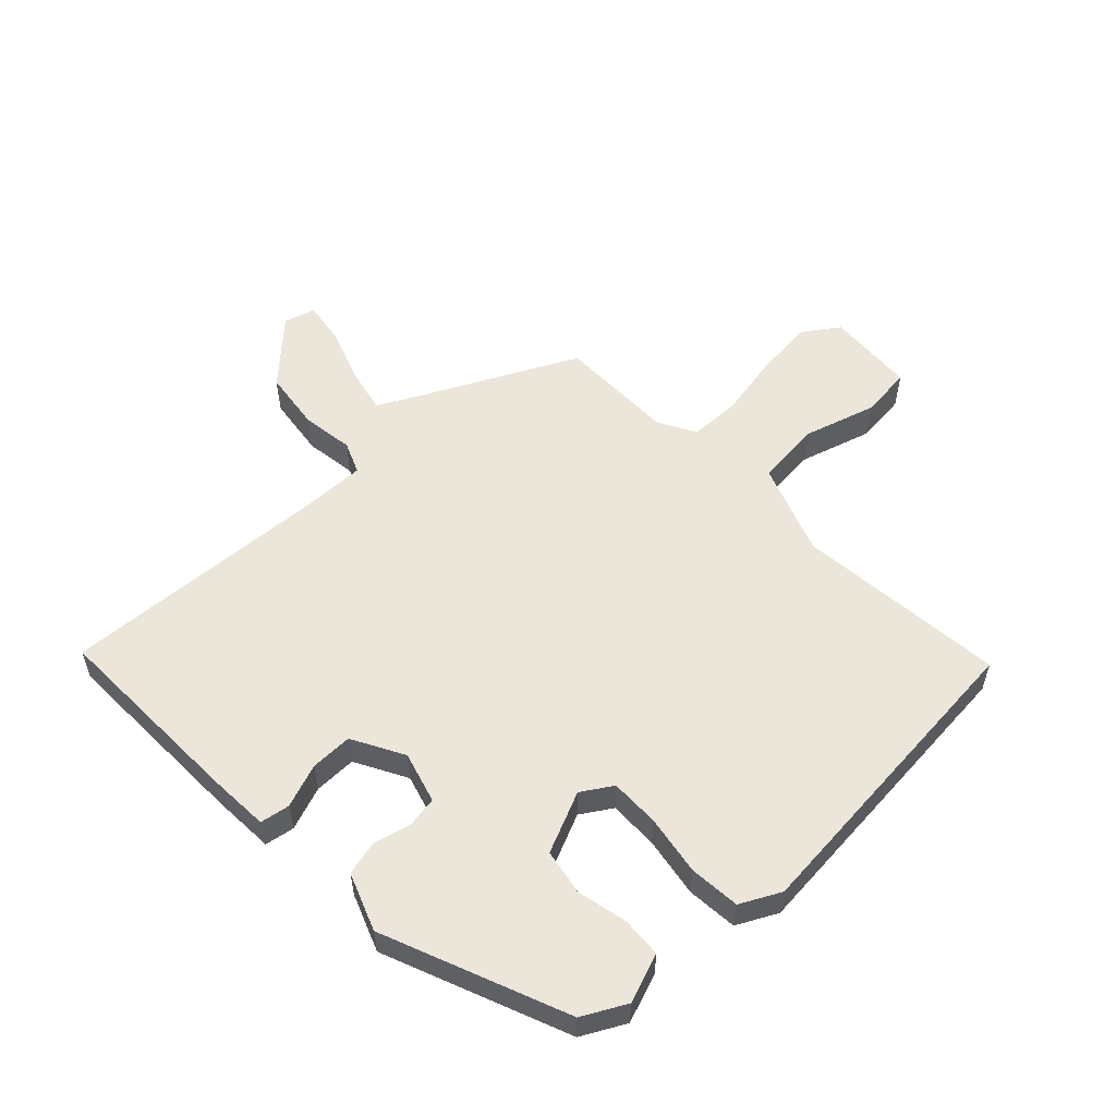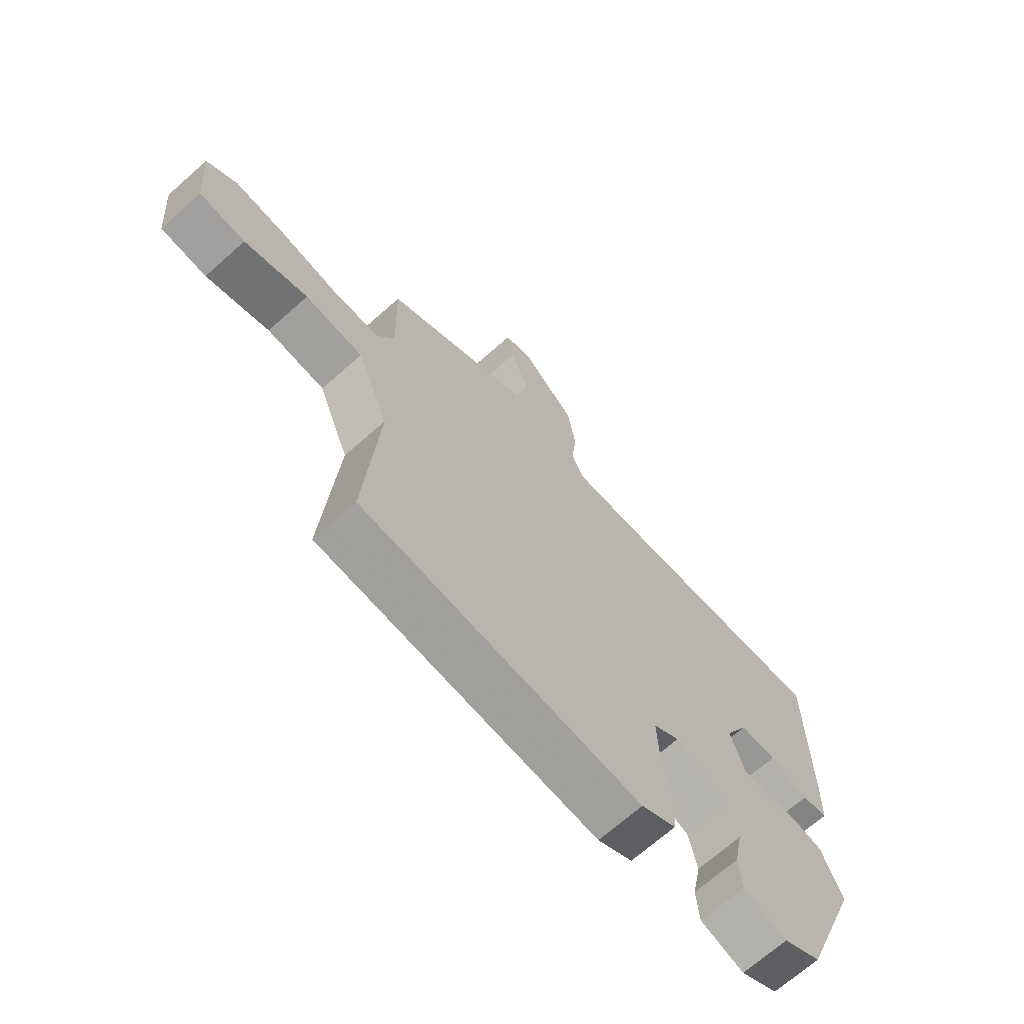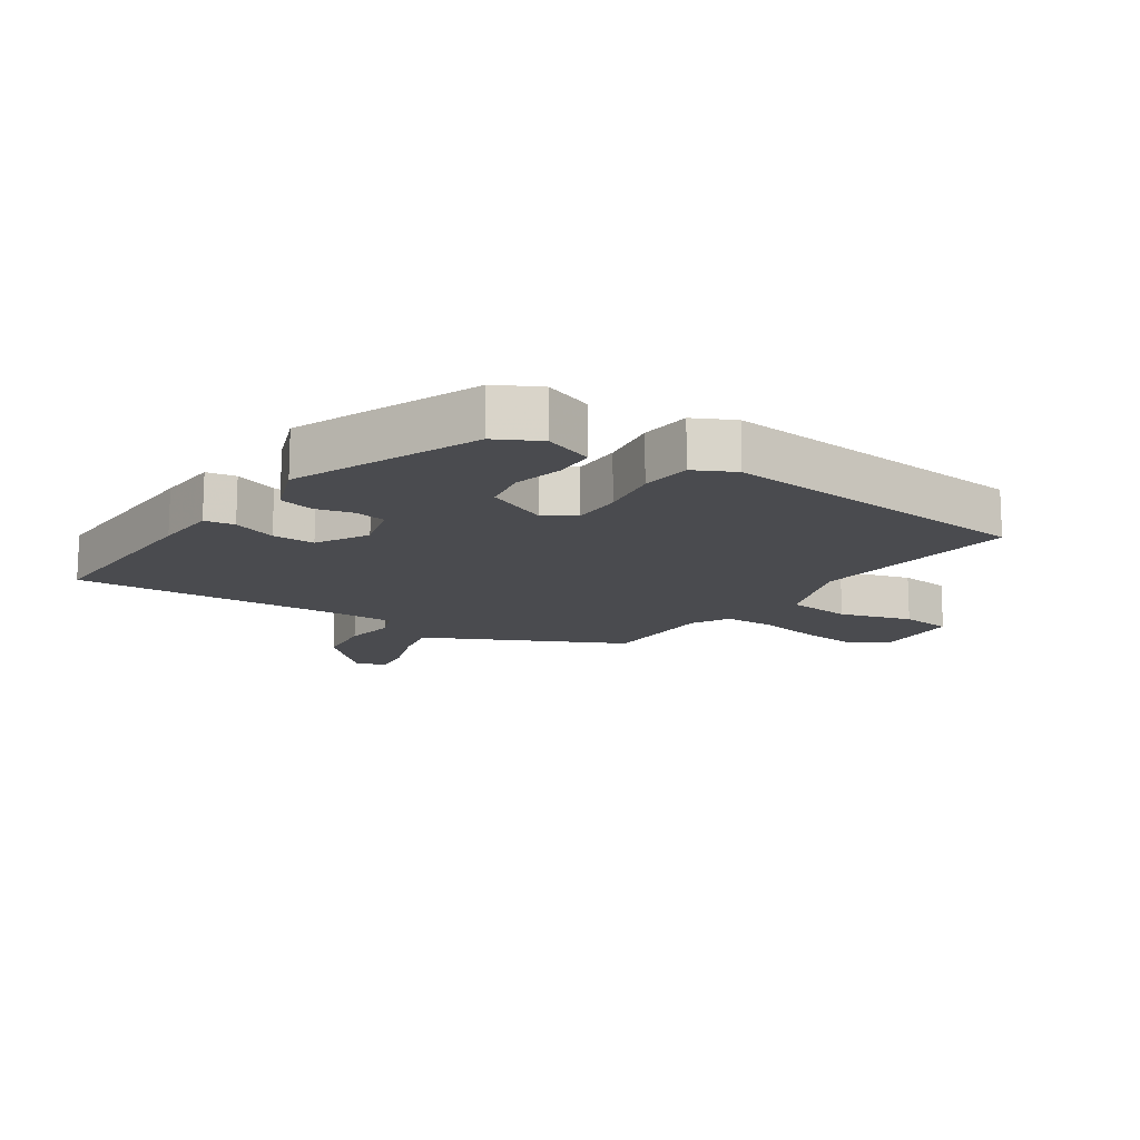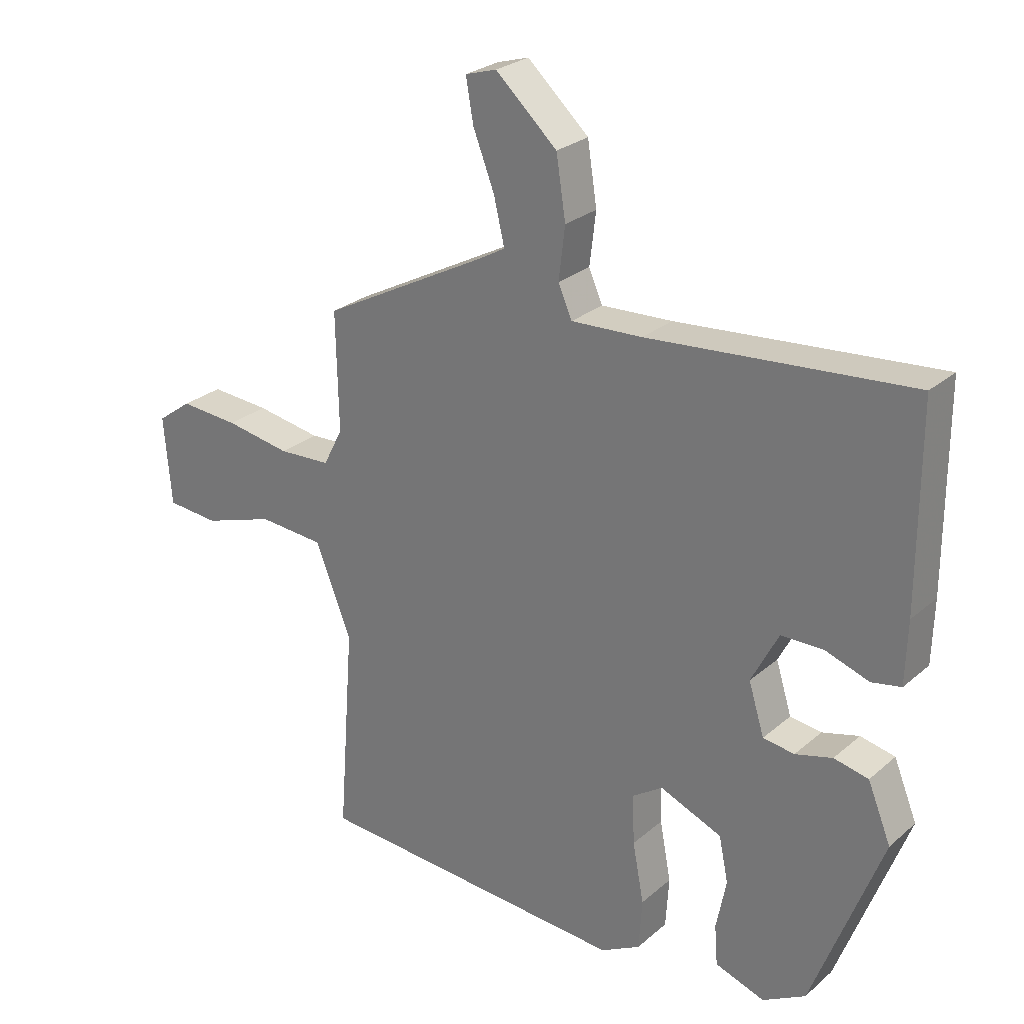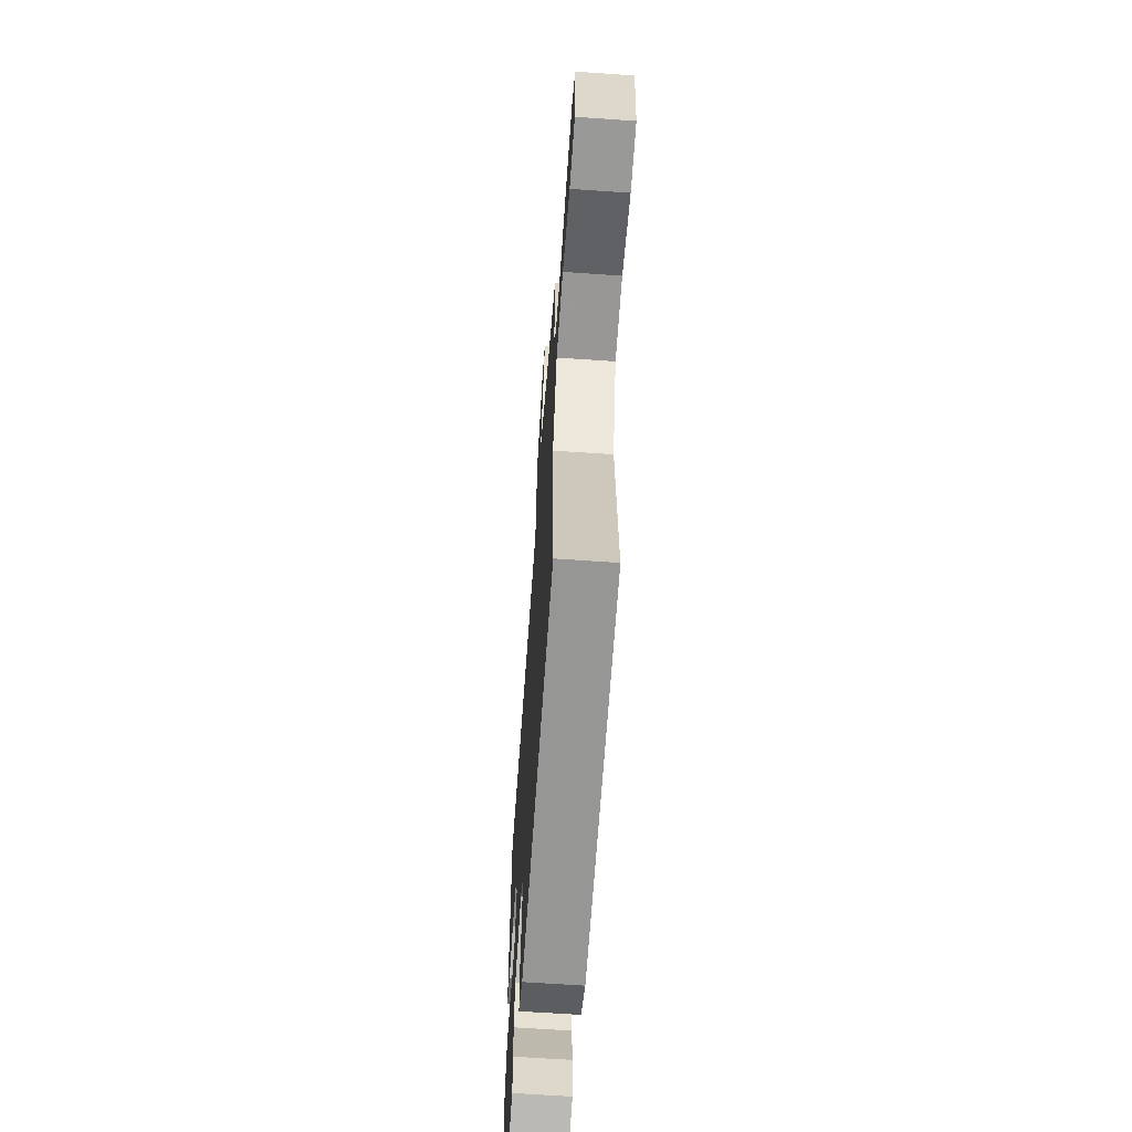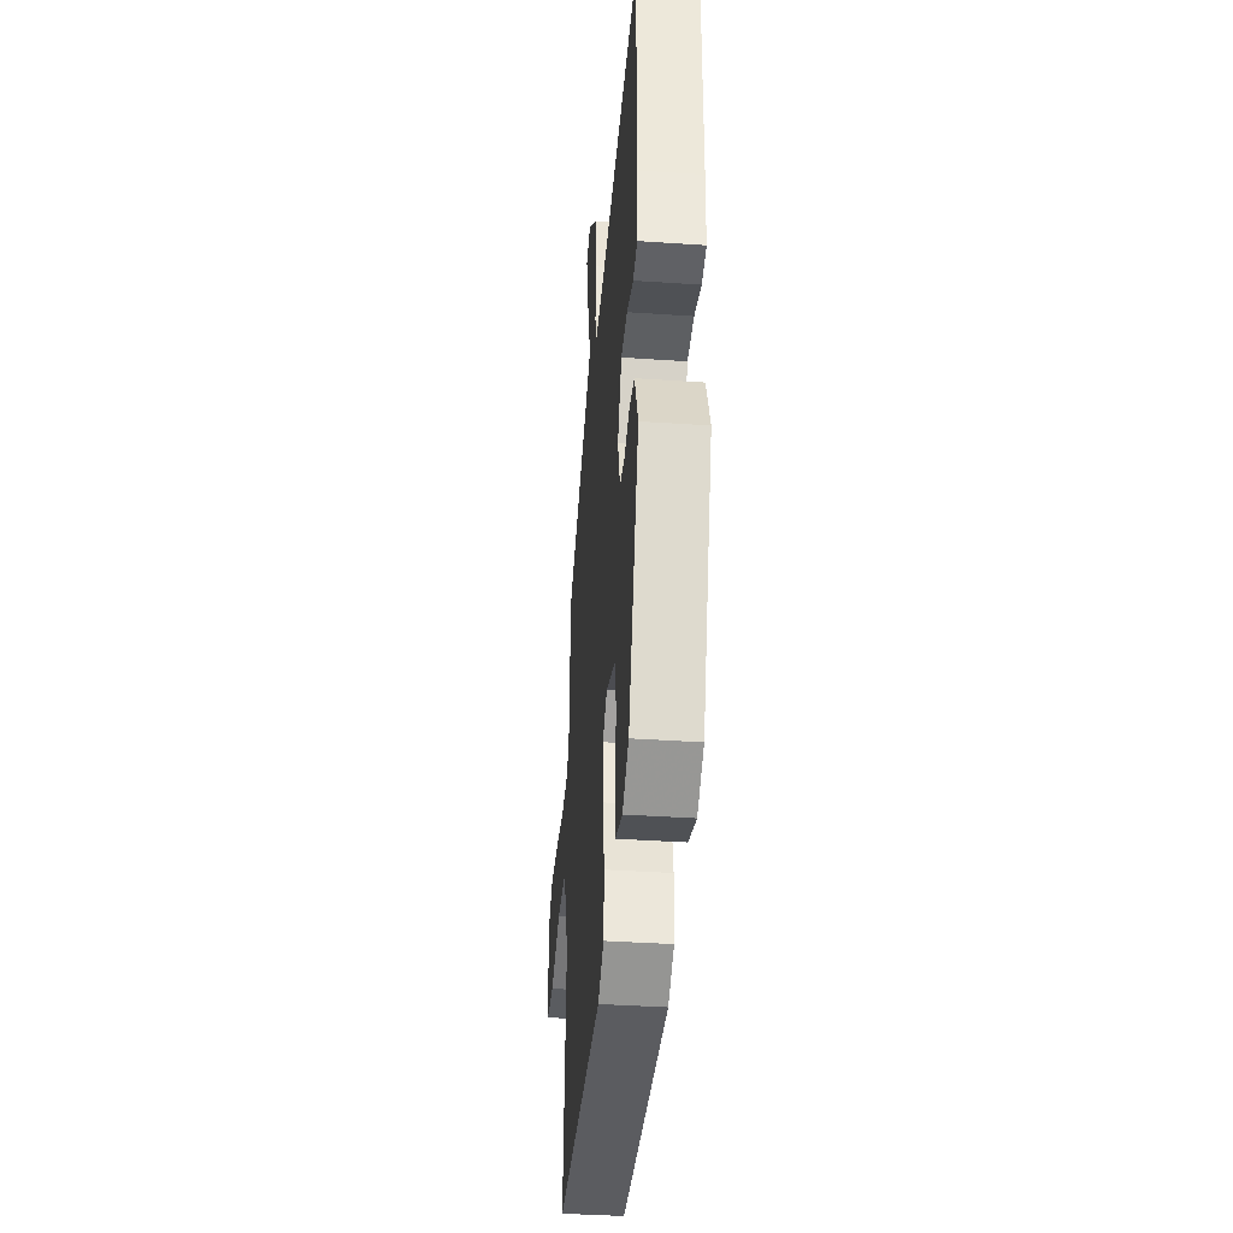
<metadata>
{"format":"obj","ext":"obj","renderer":"f3d","projection":"perspective","resolution":1024,"background":"white","views":[{"elev":55.6,"azim":135.1,"up":"+Y"},{"elev":-68.7,"azim":-48.3,"up":"+Z"},{"elev":-14.3,"azim":144.5,"up":"+Y"},{"elev":26.3,"azim":37.1,"up":"+Z"},{"elev":-64.0,"azim":-94.0,"up":"+Z"},{"elev":-38.8,"azim":85.1,"up":"+Z"}]}
</metadata>
<code>
v 0.354 0.07 -0.46
v 0.286 0.07 -0.498
v 0.207 0.07 -0.471
v 0.202 0.07 -0.407
v 0.218 0.07 -0.326
v 0.203 0.07 -0.254
v 0.104 0.07 -0.213
v 0.056 0.07 -0.245
v 0.059 0.07 -0.324
v 0.077 0.07 -0.419
v 0.072 0.07 -0.5
v 0.009 0.07 -0.534
v -0.496 0.07 -0.501
v -0.471 0.07 -0.165
v -0.528 0.07 -0.02
v -0.633 0.07 -0.012
v -0.747 0.07 -0.049
v -0.83 0.07 -0.042
v -0.842 0.07 0.1
v -0.787 0.07 0.14
v -0.693 0.07 0.133
v -0.589 0.07 0.115
v -0.506 0.07 0.119
v -0.475 0.07 0.179
v -0.479 0.07 0.367
v -0.215 0.07 0.506
v -0.173 0.07 0.53
v -0.19 0.07 0.602
v -0.224 0.07 0.69
v -0.236 0.07 0.758
v -0.186 0.07 0.773
v -0.088 0.07 0.683
v -0.073 0.07 0.586
v -0.083 0.07 0.503
v -0.061 0.07 0.453
v 0.052 0.07 0.458
v 0.469 0.07 0.492
v 0.469 0.07 0.178
v 0.466 0.07 0.078
v 0.419 0.07 0.069
v 0.349 0.07 0.093
v 0.282 0.07 0.092
v 0.239 0.07 0.009
v 0.264 0.07 -0.072
v 0.314 0.07 -0.079
v 0.373 0.07 -0.063
v 0.428 0.07 -0.075
v 0.465 0.07 -0.166
v 0.354 0 -0.46
v 0.286 0 -0.498
v 0.207 0 -0.471
v 0.202 0 -0.407
v 0.218 0 -0.326
v 0.203 0 -0.254
v 0.104 0 -0.213
v 0.056 0 -0.245
v 0.059 0 -0.324
v 0.077 0 -0.419
v 0.072 0 -0.5
v 0.009 0 -0.534
v -0.496 0 -0.501
v -0.471 0 -0.165
v -0.528 0 -0.02
v -0.633 0 -0.012
v -0.747 0 -0.049
v -0.83 0 -0.042
v -0.842 0 0.1
v -0.787 0 0.14
v -0.693 0 0.133
v -0.589 0 0.115
v -0.506 0 0.119
v -0.475 0 0.179
v -0.479 0 0.367
v -0.215 0 0.506
v -0.173 0 0.53
v -0.19 0 0.602
v -0.224 0 0.69
v -0.236 0 0.758
v -0.186 0 0.773
v -0.088 0 0.683
v -0.073 0 0.586
v -0.083 0 0.503
v -0.061 0 0.453
v 0.052 0 0.458
v 0.469 0 0.492
v 0.469 0 0.178
v 0.466 0 0.078
v 0.419 0 0.069
v 0.349 0 0.093
v 0.282 0 0.092
v 0.239 0 0.009
v 0.264 0 -0.072
v 0.314 0 -0.079
v 0.373 0 -0.063
v 0.428 0 -0.075
v 0.465 0 -0.166
f 3 4 5
f 2 3 5
f 1 2 5
f 48 1 5
f 47 48 5
f 46 47 5
f 45 46 5
f 44 45 5 6
f 43 44 6 7
f 42 43 7 8
f 39 40 41
f 38 39 41
f 37 38 41
f 36 37 41
f 35 36 41 42
f 32 33 34
f 31 32 34
f 30 31 34
f 29 30 34
f 28 29 34
f 27 28 34 35
f 35 42 8
f 27 35 8
f 26 27 8
f 20 21 22
f 19 20 22
f 18 19 22
f 17 18 22
f 16 17 22
f 15 16 22 23
f 14 15 23 24
f 12 13 14
f 11 12 14
f 10 11 14
f 9 10 14
f 26 8 9
f 25 26 9
f 24 25 9
f 9 14 24
f 53 52 51
f 53 51 50
f 53 50 49
f 53 49 96
f 53 96 95
f 53 95 94
f 53 94 93
f 54 53 93 92
f 55 54 92 91
f 56 55 91 90
f 89 88 87
f 89 87 86
f 89 86 85
f 89 85 84
f 90 89 84 83
f 82 81 80
f 82 80 79
f 82 79 78
f 82 78 77
f 82 77 76
f 83 82 76 75
f 56 90 83
f 56 83 75
f 56 75 74
f 70 69 68
f 70 68 67
f 70 67 66
f 70 66 65
f 70 65 64
f 71 70 64 63
f 72 71 63 62
f 62 61 60
f 62 60 59
f 62 59 58
f 62 58 57
f 57 56 74
f 57 74 73
f 57 73 72
f 72 62 57
f 1 49 50 2
f 2 50 51 3
f 3 51 52 4
f 4 52 53 5
f 5 53 54 6
f 6 54 55 7
f 7 55 56 8
f 8 56 57 9
f 9 57 58 10
f 10 58 59 11
f 11 59 60 12
f 12 60 61 13
f 13 61 62 14
f 14 62 63 15
f 15 63 64 16
f 16 64 65 17
f 17 65 66 18
f 18 66 67 19
f 19 67 68 20
f 20 68 69 21
f 21 69 70 22
f 22 70 71 23
f 23 71 72 24
f 24 72 73 25
f 25 73 74 26
f 26 74 75 27
f 27 75 76 28
f 28 76 77 29
f 29 77 78 30
f 30 78 79 31
f 31 79 80 32
f 32 80 81 33
f 33 81 82 34
f 34 82 83 35
f 35 83 84 36
f 36 84 85 37
f 37 85 86 38
f 38 86 87 39
f 39 87 88 40
f 40 88 89 41
f 41 89 90 42
f 42 90 91 43
f 43 91 92 44
f 44 92 93 45
f 45 93 94 46
f 46 94 95 47
f 47 95 96 48
f 48 96 49 1

</code>
